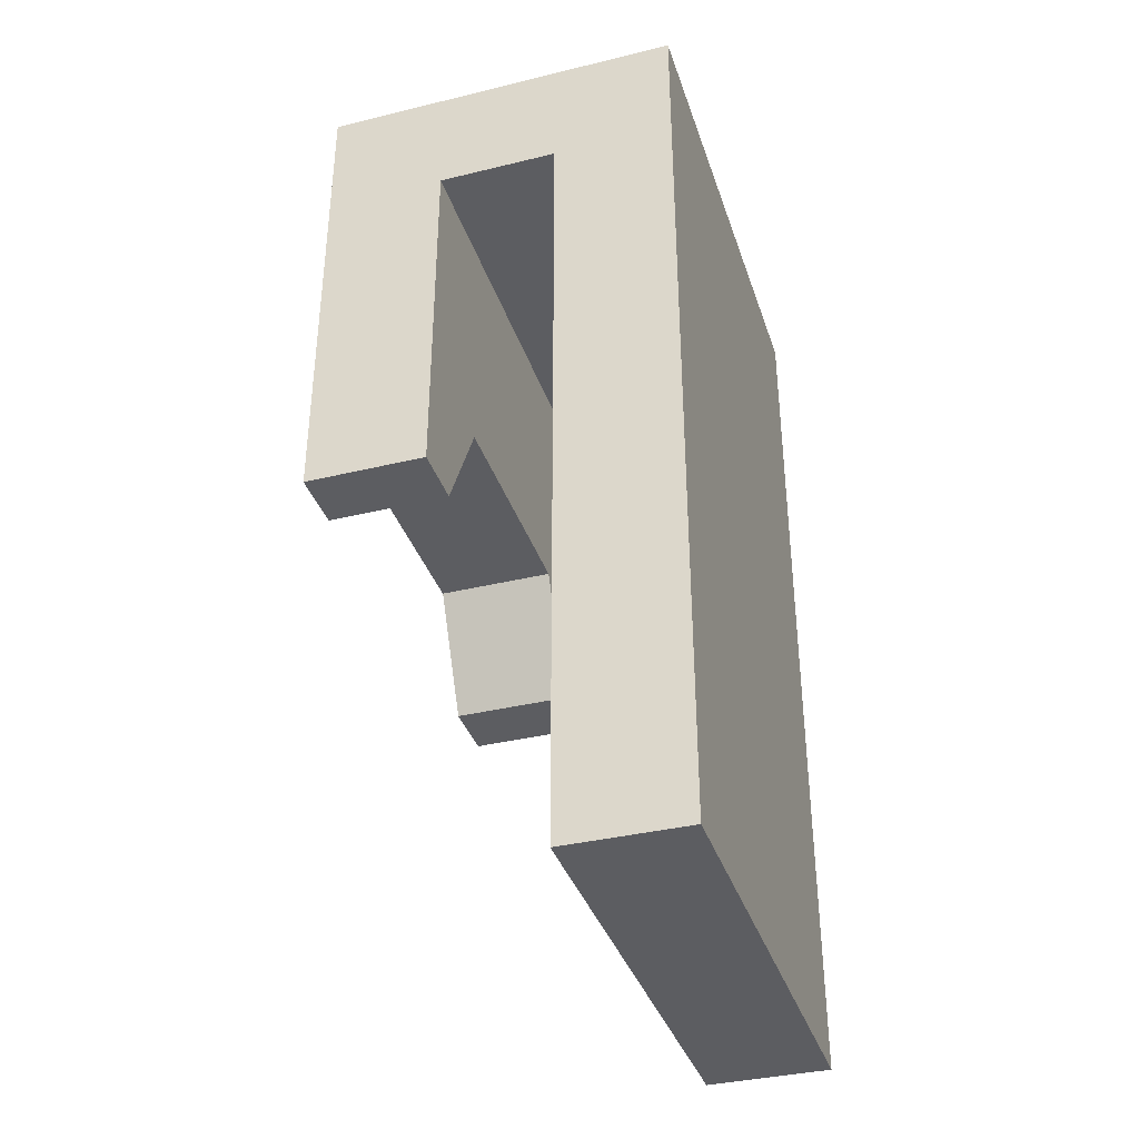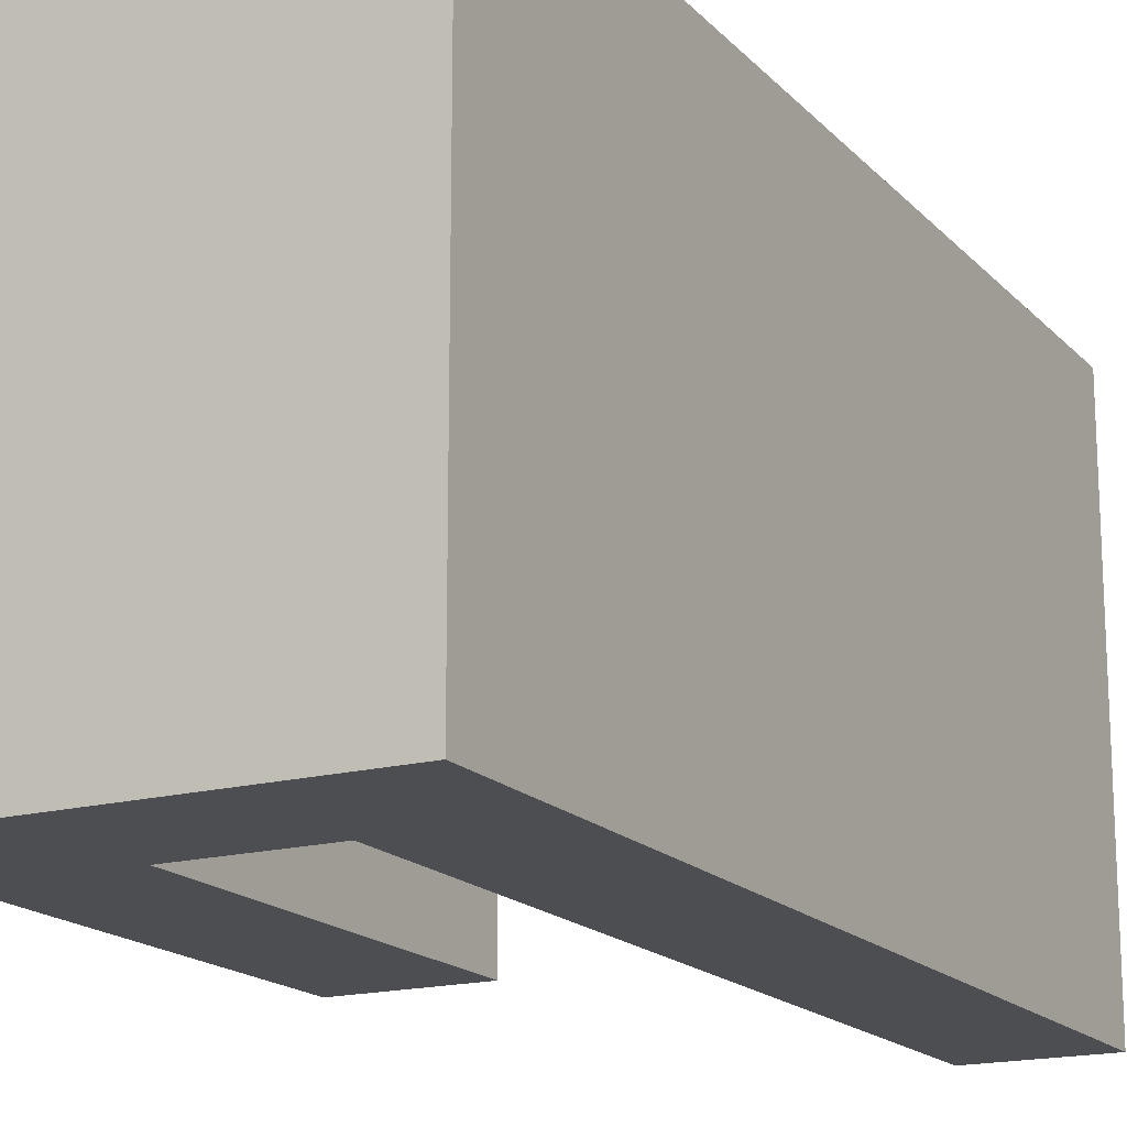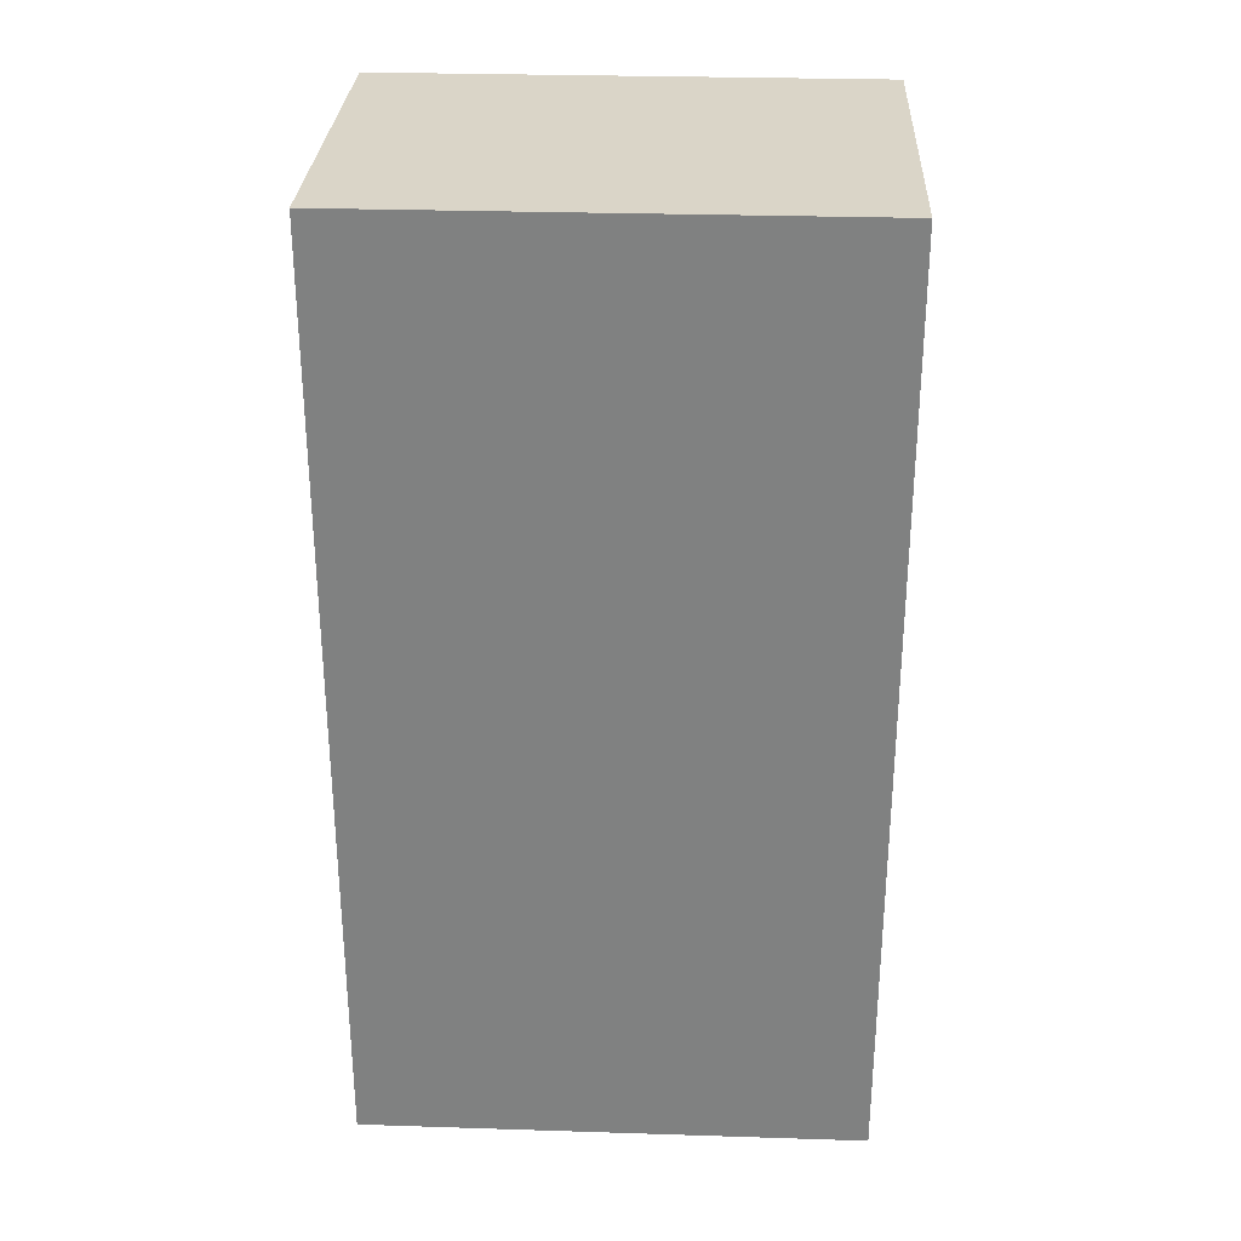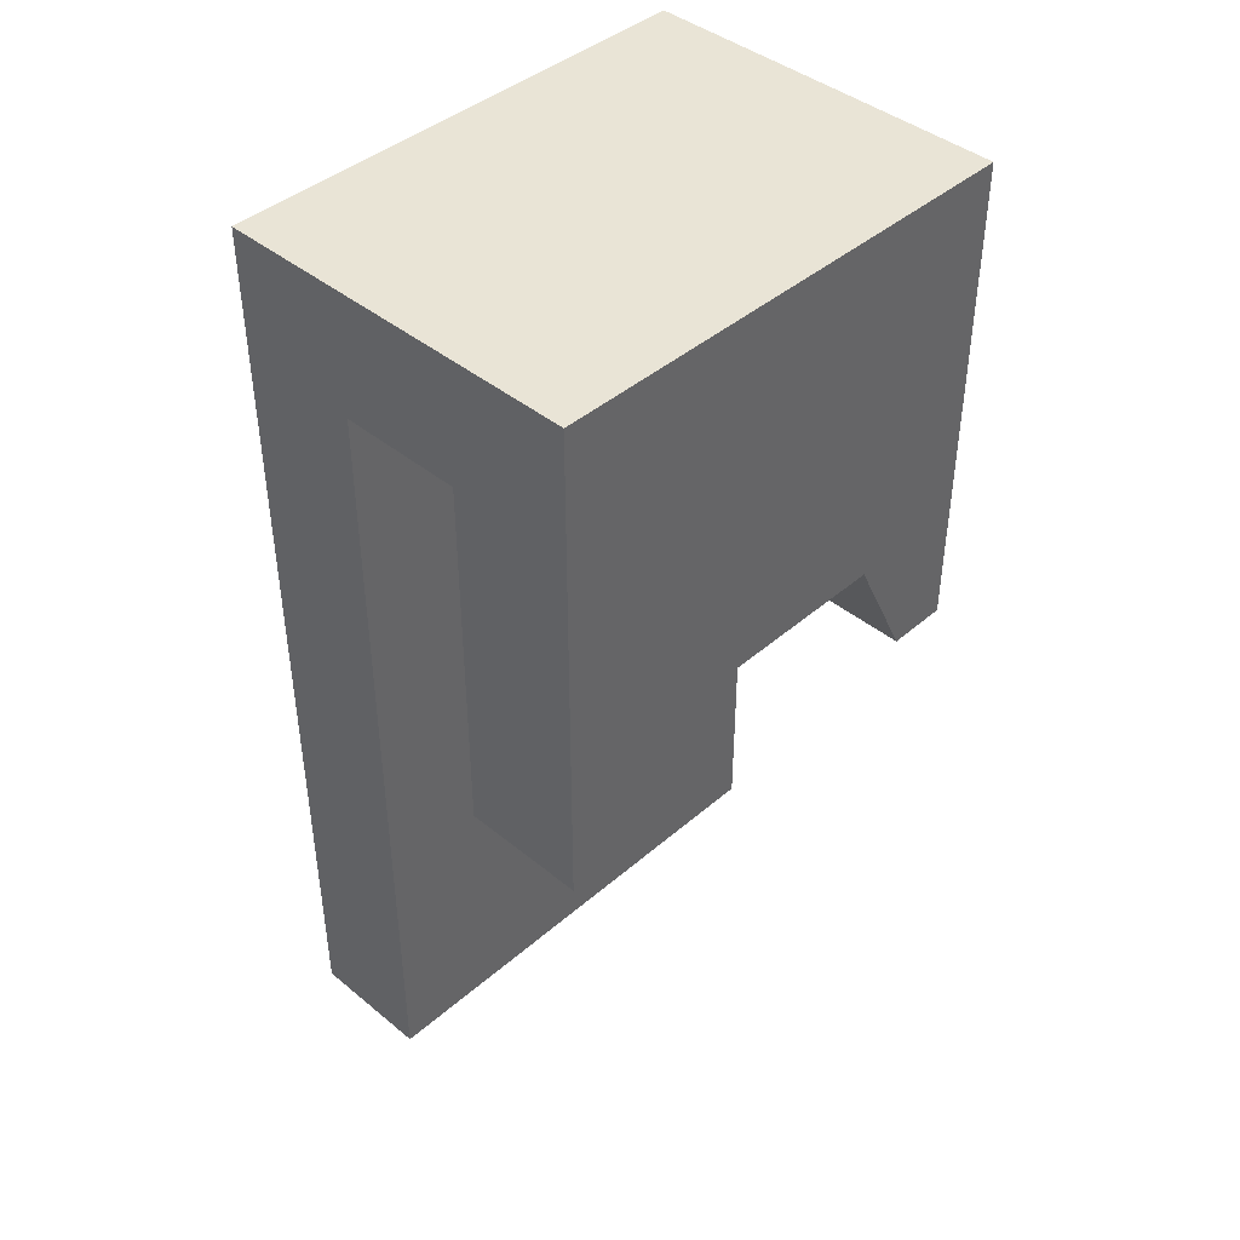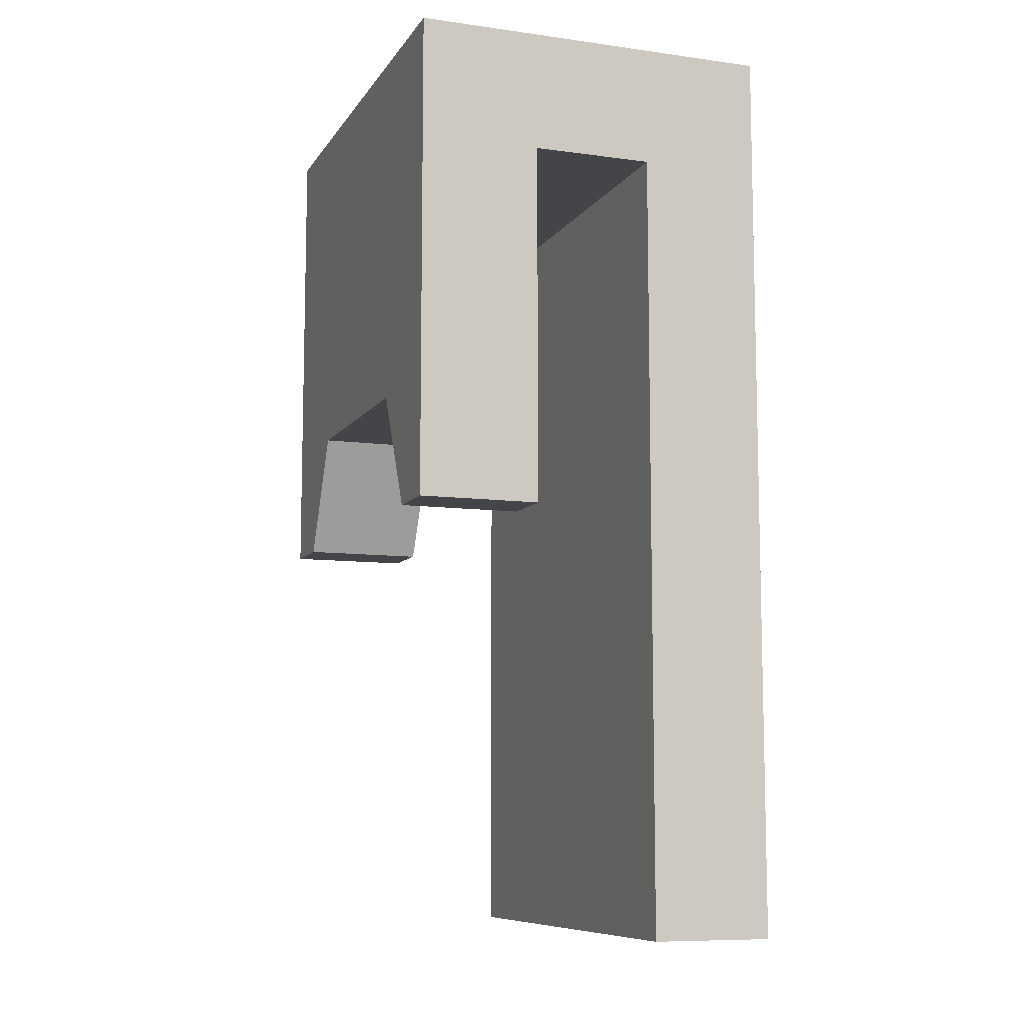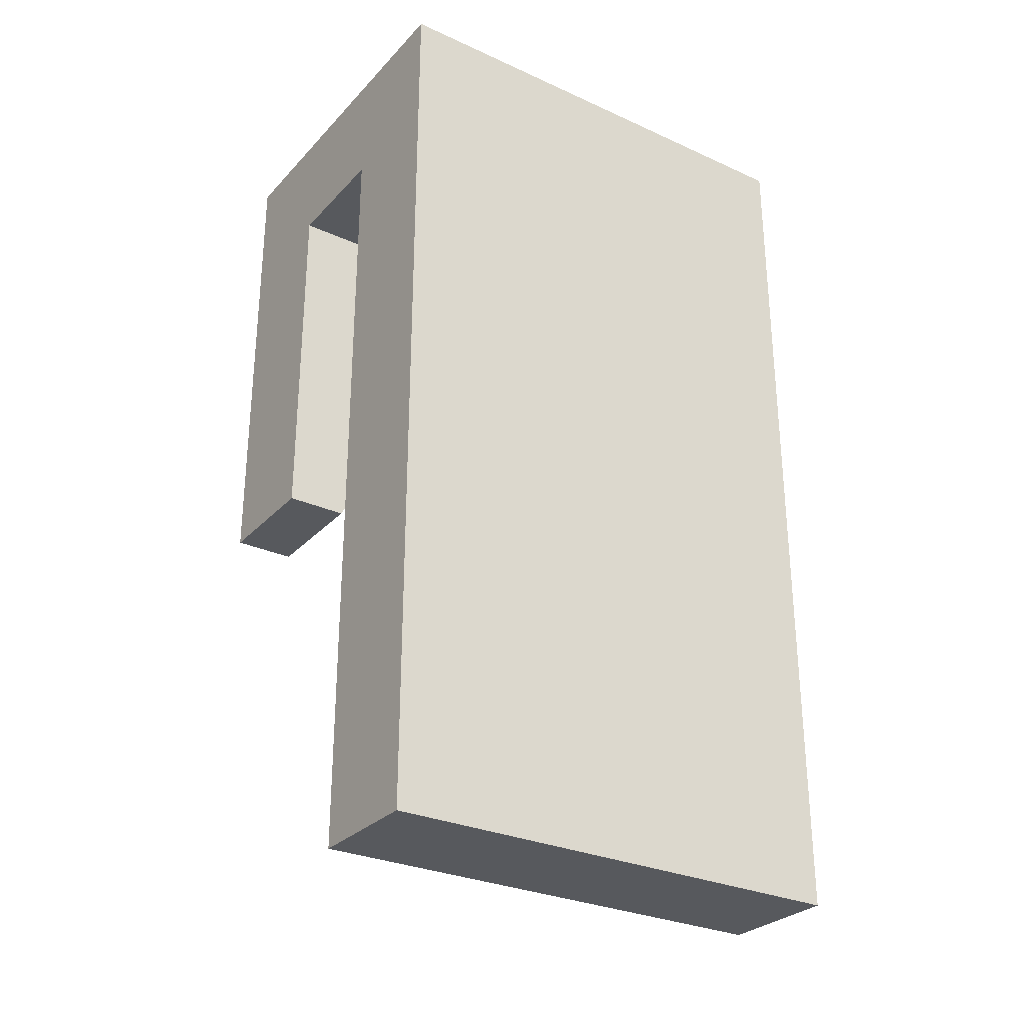
<metadata>
{"format":"obj","ext":"obj","renderer":"f3d","projection":"perspective","resolution":1024,"background":"white","views":[{"elev":-36.6,"azim":-162.5,"up":"+Y"},{"elev":-17.2,"azim":-152.0,"up":"+Z"},{"elev":29.4,"azim":-87.3,"up":"+Y"},{"elev":42.5,"azim":44.2,"up":"+Y"},{"elev":-9.1,"azim":160.1,"up":"+Y"},{"elev":-29.1,"azim":-123.9,"up":"+Y"}]}
</metadata>
<code>
o wall/1920/straight
v 0 -32 -64
v 0 -128 -64
v 0 -128 -48
v 0 -96 -32
v 0 -32 64
v -32 -32 64
v -32 -32 -64
v 32 0 -64
v 32 -128 -64
v 32 -128 -48
v 32 -96 -32
v 32 -96 31
v 0 -96 31
v 0 -128 47
v 0 -128 64
v 32 -128 64
v 32 0 64
v -64 0 64
v -32 -240 64
v -32 -240 -64
v -64 -240 -64
v -64 0 -64
v 32 -128 47
v -64 -240 64
v 0 128 -64
v 0 128 64
v 32 128 64
v 32 128 -64
v 128 128 64
v 127 128 -64
v 127 -128 -64
v 192 -96 64
v 0 -96 64
v 192 -96 -64
v 192 -128 -64
v 0 100 67
v 127 100 67
v 127 100 -68
v 127 -128 47
v 0 100 -68
v 64 0 64
v 64 0 -64
v 64 -240 -64
v 0 -32 -64
v 0 -32 -64
v 0 -32 -64
v 0 -32 -64
v 0 -32 -64
f 1 2 3
f 1 3 4
f 1 4 5
f 1 5 6
f 1 6 7
f 1 7 8
f 1 8 2
f 2 8 9
f 2 9 10
f 2 10 3
f 3 10 4
f 4 10 11
f 4 11 12
f 4 12 13
f 4 13 5
f 5 13 14
f 5 14 15
f 5 15 16
f 5 16 17
f 5 17 18
f 5 18 6
f 6 18 19
f 6 19 20
f 6 20 7
f 7 20 21
f 7 21 22
f 7 22 8
f 8 22 18
f 8 18 17
f 8 17 11
f 8 11 10
f 8 10 9
f 17 12 11
f 12 17 23
f 12 23 14
f 12 14 13
f 17 16 23
f 23 16 14
f 14 16 15
f 19 24 21
f 19 21 20
f 22 21 24
f 22 24 18
f 18 24 19

</code>
